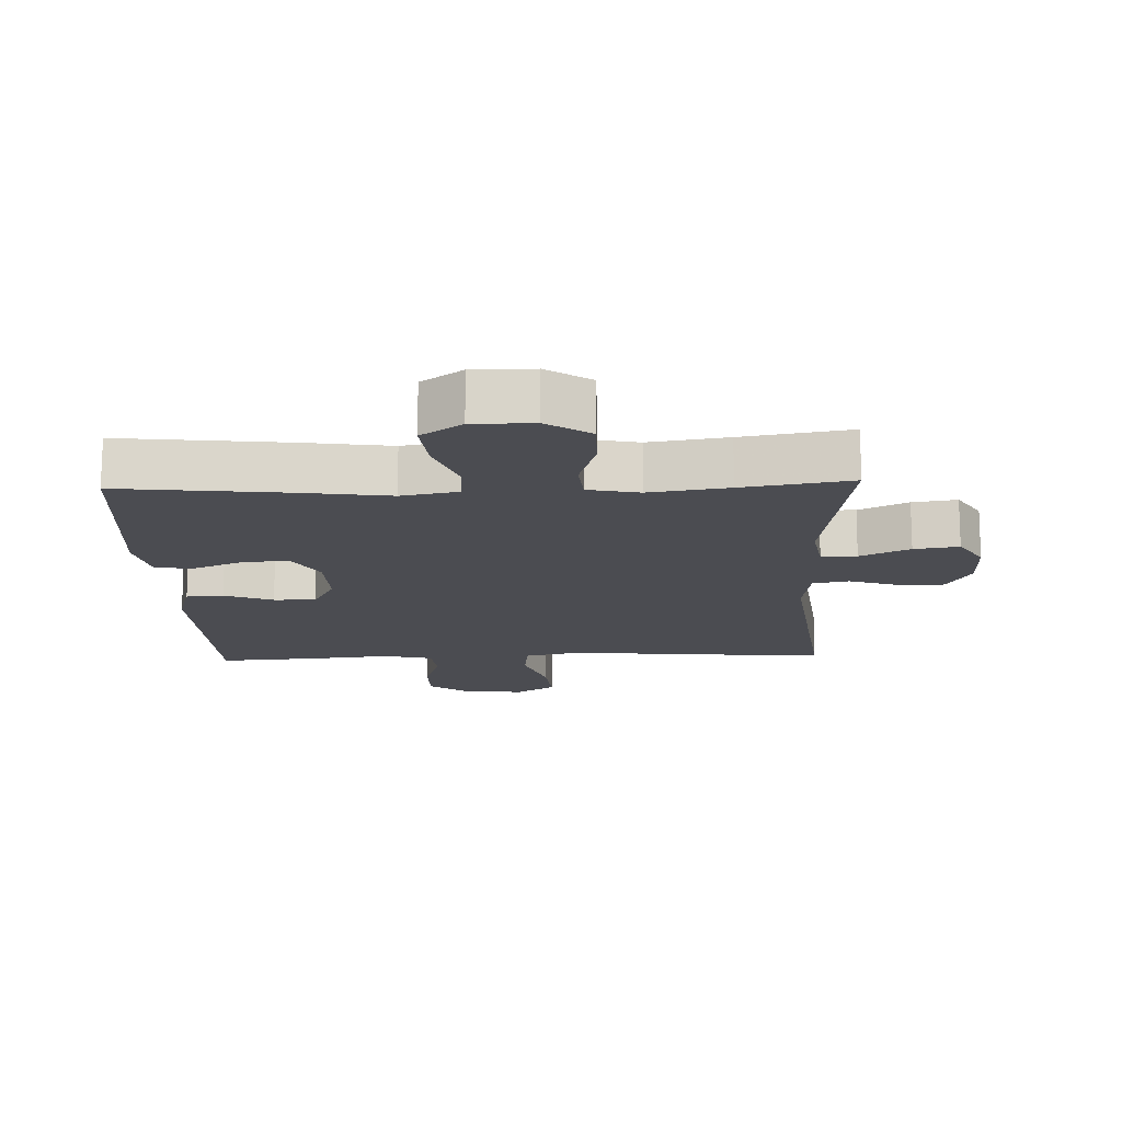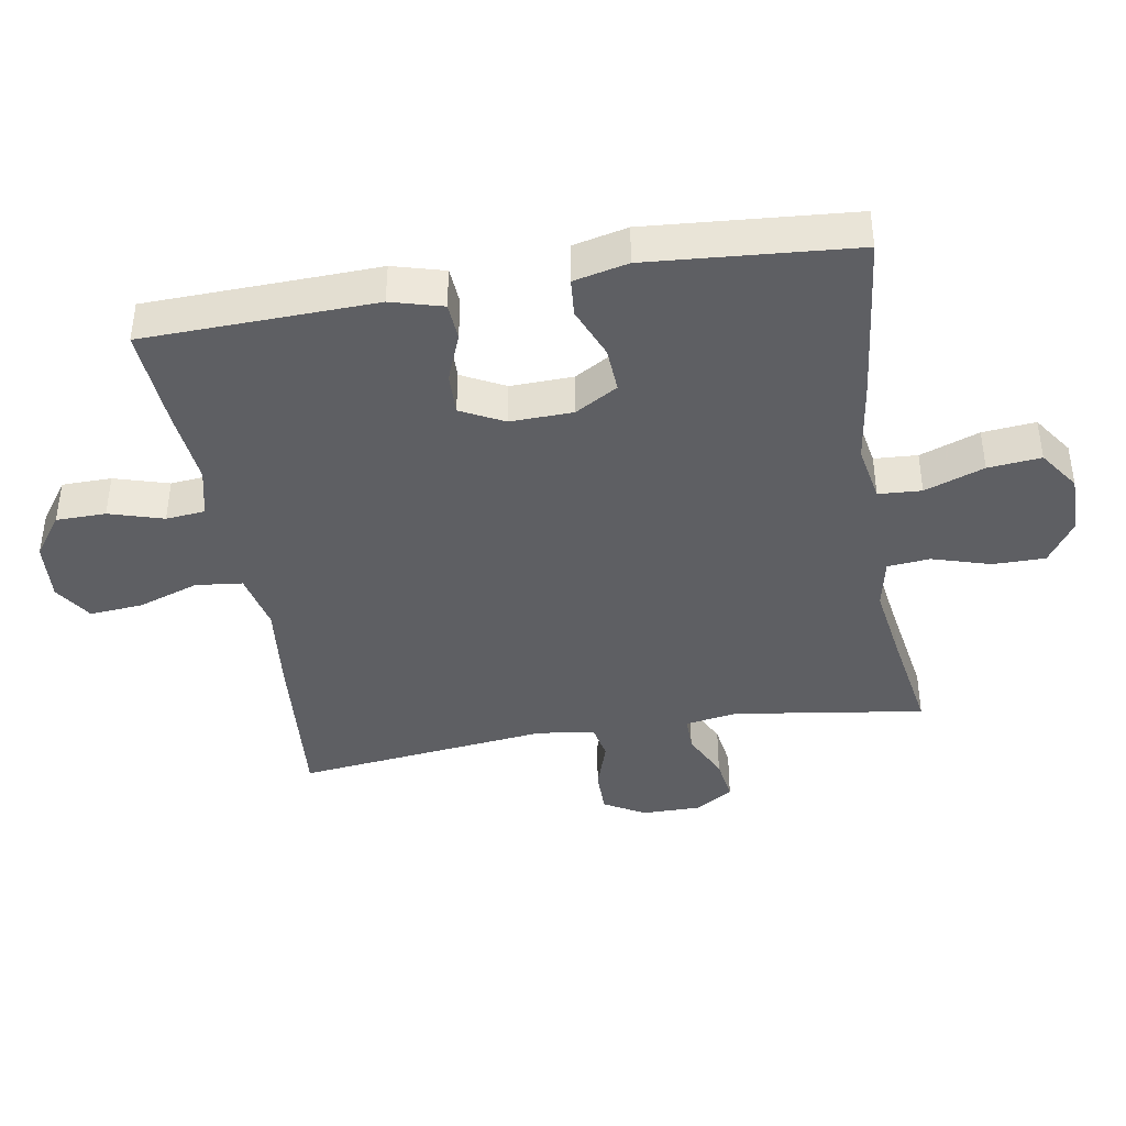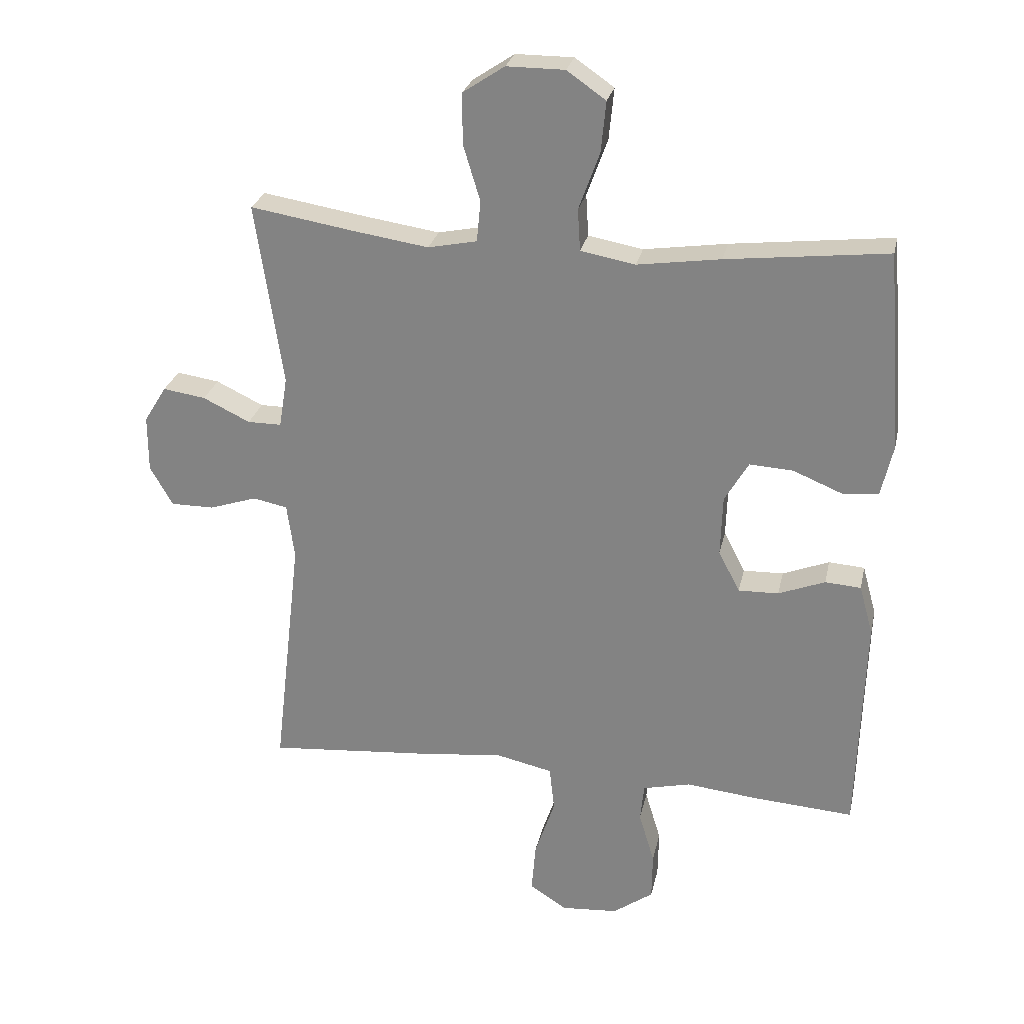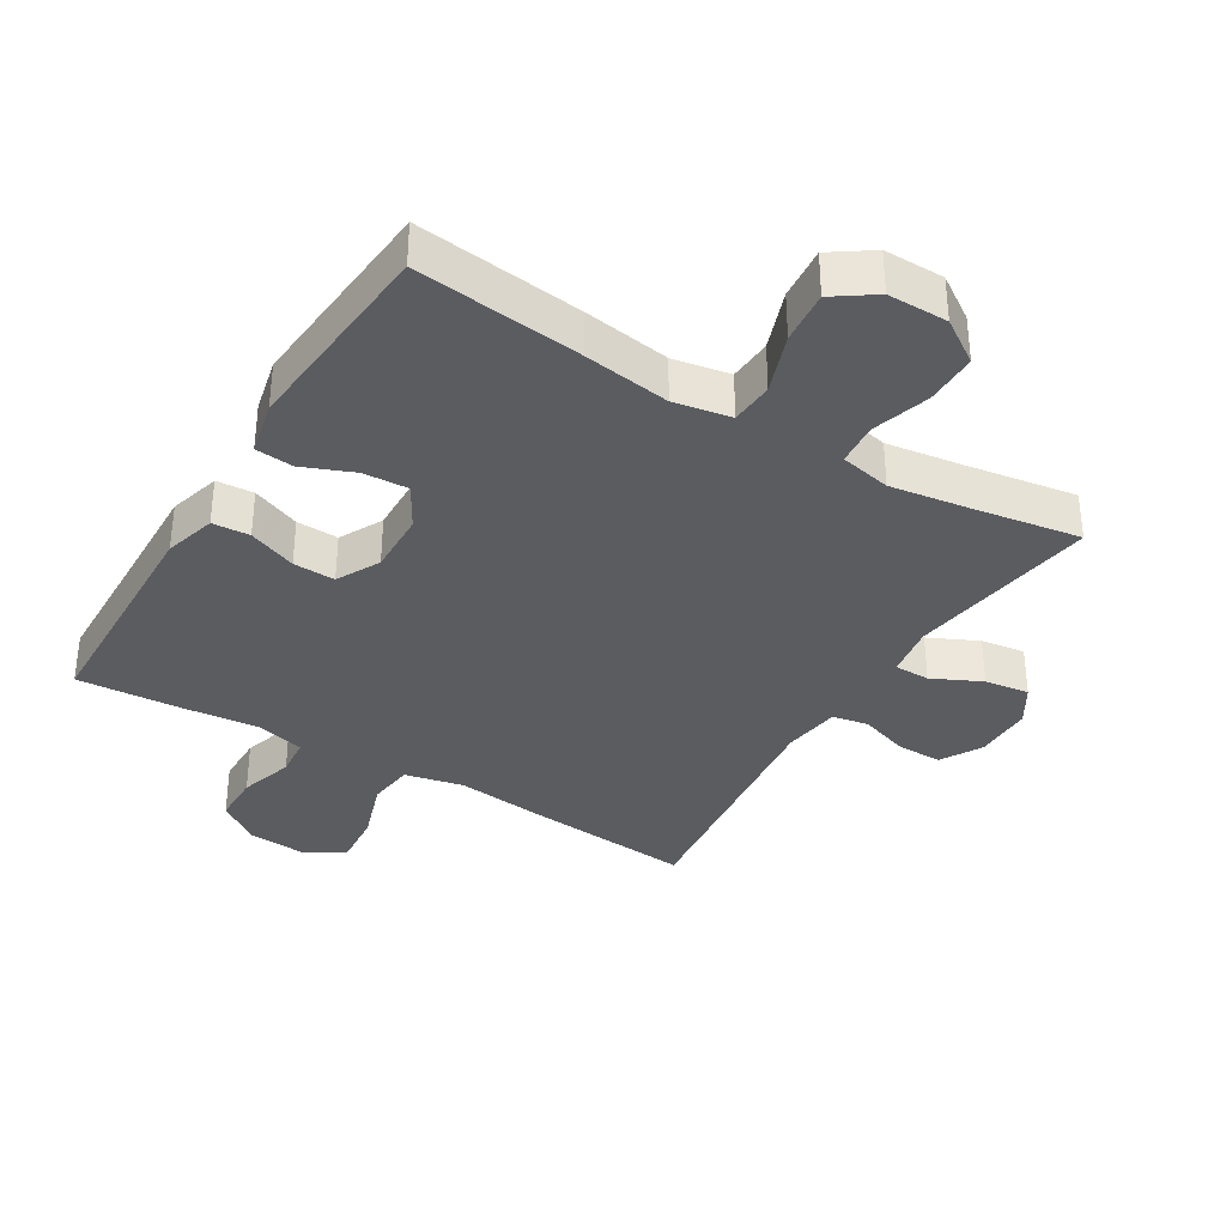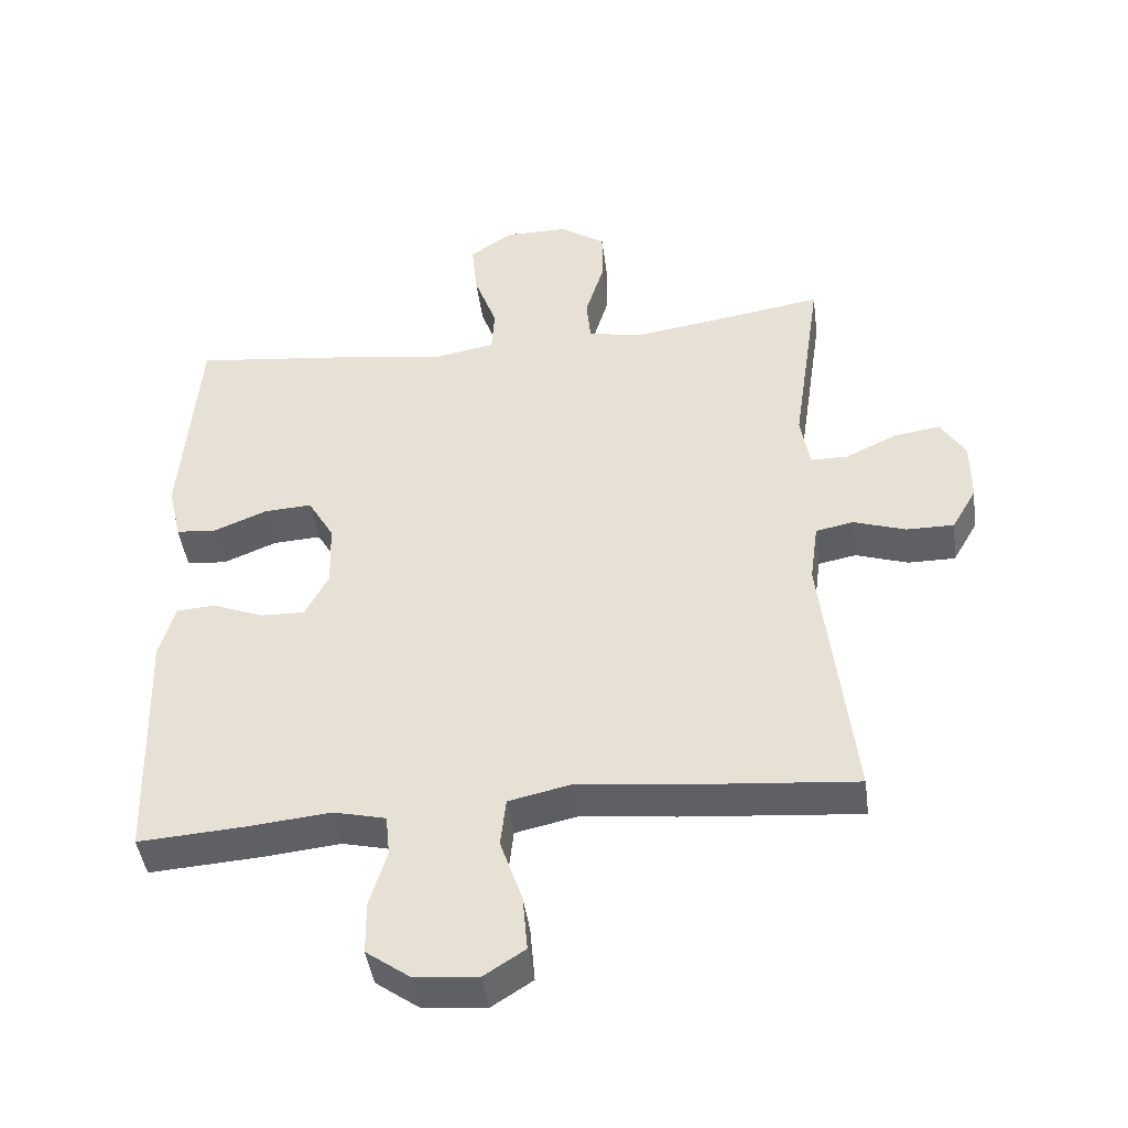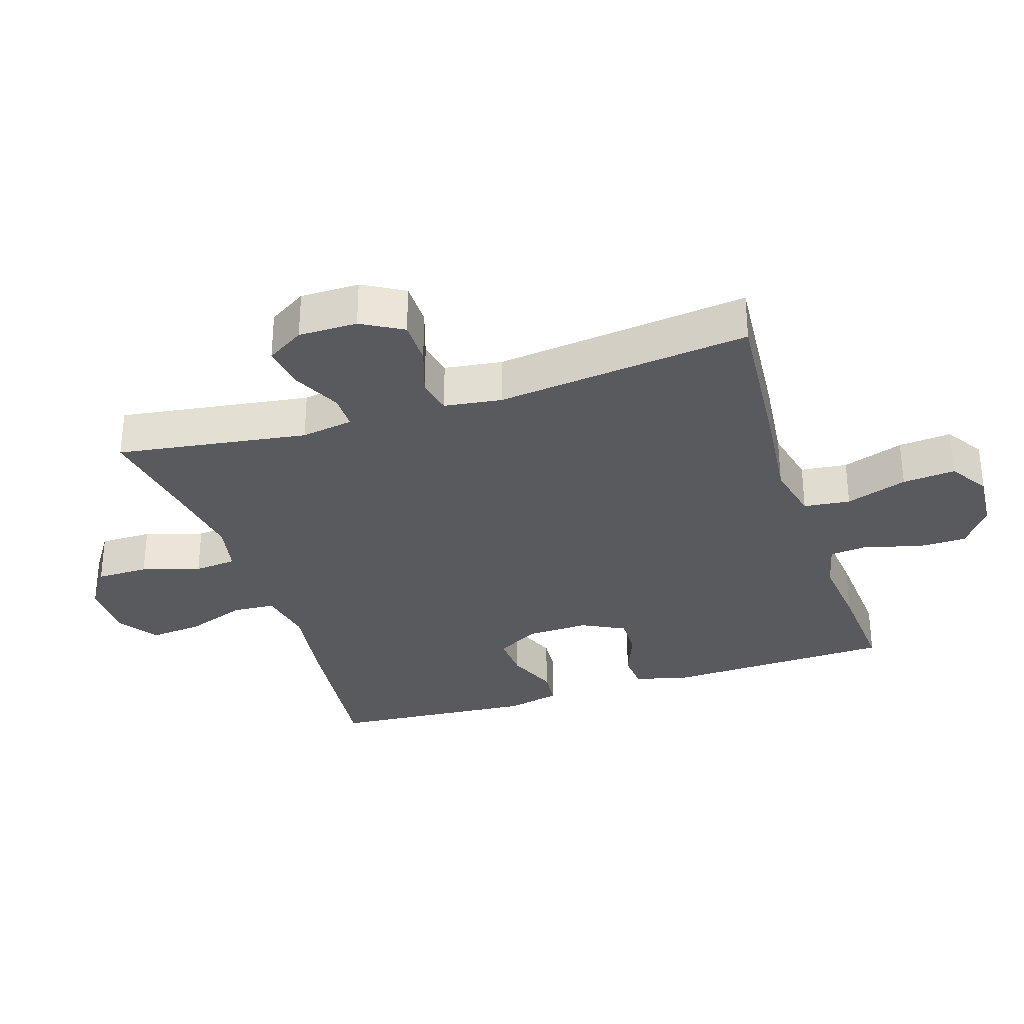
<metadata>
{"format":"obj","ext":"obj","renderer":"f3d","projection":"perspective","resolution":1024,"background":"white","views":[{"elev":-15.4,"azim":2.1,"up":"+Y"},{"elev":-40.9,"azim":-80.4,"up":"+Y"},{"elev":26.6,"azim":-167.9,"up":"+Z"},{"elev":-35.3,"azim":-31.4,"up":"+Y"},{"elev":-44.2,"azim":7.5,"up":"+Z"},{"elev":-31.5,"azim":107.9,"up":"+Y"}]}
</metadata>
<code>
v 0.5 0.07 -0.5
v 0.241 0.07 -0.478
v 0.105 0.07 -0.463
v 0.015 0.07 -0.483
v 0.007 0.07 -0.554
v 0.039 0.07 -0.648
v 0.046 0.07 -0.729
v -0.013 0.07 -0.767
v -0.104 0.07 -0.76
v -0.168 0.07 -0.714
v -0.169 0.07 -0.638
v -0.144 0.07 -0.555
v -0.15 0.07 -0.495
v -0.226 0.07 -0.477
v -0.341 0.07 -0.489
v -0.5 0.07 -0.5
v -0.507 0.07 -0.269
v -0.511 0.07 -0.146
v -0.489 0.07 -0.067
v -0.432 0.07 -0.063
v -0.358 0.07 -0.092
v -0.294 0.07 -0.094
v -0.26 0.07 -0.028
v -0.263 0.07 0.068
v -0.301 0.07 0.133
v -0.37 0.07 0.129
v -0.448 0.07 0.097
v -0.506 0.07 0.102
v -0.525 0.07 0.185
v -0.5 0.07 0.5
v -0.244 0.07 0.471
v -0.112 0.07 0.452
v -0.025 0.07 0.468
v -0.021 0.07 0.534
v -0.054 0.07 0.625
v -0.062 0.07 0.706
v 0 0.07 0.749
v 0.092 0.07 0.749
v 0.158 0.07 0.705
v 0.158 0.07 0.625
v 0.131 0.07 0.536
v 0.137 0.07 0.471
v 0.215 0.07 0.455
v 0.335 0.07 0.473
v 0.5 0.07 0.5
v 0.457 0.07 0.208
v 0.47 0.07 0.128
v 0.524 0.07 0.128
v 0.599 0.07 0.164
v 0.667 0.07 0.174
v 0.703 0.07 0.116
v 0.703 0.07 0.026
v 0.667 0.07 -0.037
v 0.598 0.07 -0.037
v 0.522 0.07 -0.012
v 0.467 0.07 -0.023
v 0.455 0.07 -0.111
v 0.5 0 -0.5
v 0.241 0 -0.478
v 0.105 0 -0.463
v 0.015 0 -0.483
v 0.007 0 -0.554
v 0.039 0 -0.648
v 0.046 0 -0.729
v -0.013 0 -0.767
v -0.104 0 -0.76
v -0.168 0 -0.714
v -0.169 0 -0.638
v -0.144 0 -0.555
v -0.15 0 -0.495
v -0.226 0 -0.477
v -0.341 0 -0.489
v -0.5 0 -0.5
v -0.507 0 -0.269
v -0.511 0 -0.146
v -0.489 0 -0.067
v -0.432 0 -0.063
v -0.358 0 -0.092
v -0.294 0 -0.094
v -0.26 0 -0.028
v -0.263 0 0.068
v -0.301 0 0.133
v -0.37 0 0.129
v -0.448 0 0.097
v -0.506 0 0.102
v -0.525 0 0.185
v -0.5 0 0.5
v -0.244 0 0.471
v -0.112 0 0.452
v -0.025 0 0.468
v -0.021 0 0.534
v -0.054 0 0.625
v -0.062 0 0.706
v 0 0 0.749
v 0.092 0 0.749
v 0.158 0 0.705
v 0.158 0 0.625
v 0.131 0 0.536
v 0.137 0 0.471
v 0.215 0 0.455
v 0.335 0 0.473
v 0.5 0 0.5
v 0.457 0 0.208
v 0.47 0 0.128
v 0.524 0 0.128
v 0.599 0 0.164
v 0.667 0 0.174
v 0.703 0 0.116
v 0.703 0 0.026
v 0.667 0 -0.037
v 0.598 0 -0.037
v 0.522 0 -0.012
v 0.467 0 -0.023
v 0.455 0 -0.111
f 53 54 55
f 52 53 55
f 51 52 55
f 50 51 55
f 49 50 55
f 48 49 55
f 47 48 55 56
f 46 47 56 57
f 44 45 46
f 43 44 46 57
f 39 40 41
f 38 39 41
f 37 38 41
f 36 37 41
f 35 36 41
f 34 35 41
f 33 34 41 42
f 1 2 3
f 57 1 3
f 43 57 3
f 42 43 3
f 33 42 3
f 32 33 3
f 30 31 32
f 29 30 32
f 28 29 32
f 27 28 32
f 26 27 32
f 19 20 21
f 18 19 21
f 17 18 21
f 17 21 22
f 16 17 22
f 15 16 22
f 14 15 22
f 13 14 22 23
f 10 11 12
f 9 10 12
f 8 9 12
f 7 8 12
f 6 7 12
f 5 6 12
f 4 5 12 13
f 13 23 24
f 4 13 24
f 3 4 24
f 25 26 32
f 3 24 25 32
f 112 111 110
f 112 110 109
f 112 109 108
f 112 108 107
f 112 107 106
f 112 106 105
f 113 112 105 104
f 114 113 104 103
f 103 102 101
f 114 103 101 100
f 98 97 96
f 98 96 95
f 98 95 94
f 98 94 93
f 98 93 92
f 98 92 91
f 99 98 91 90
f 60 59 58
f 60 58 114
f 60 114 100
f 60 100 99
f 60 99 90
f 60 90 89
f 89 88 87
f 89 87 86
f 89 86 85
f 89 85 84
f 89 84 83
f 78 77 76
f 78 76 75
f 78 75 74
f 79 78 74
f 79 74 73
f 79 73 72
f 79 72 71
f 80 79 71 70
f 69 68 67
f 69 67 66
f 69 66 65
f 69 65 64
f 69 64 63
f 69 63 62
f 70 69 62 61
f 81 80 70
f 81 70 61
f 81 61 60
f 89 83 82
f 89 82 81 60
f 1 58 59 2
f 2 59 60 3
f 3 60 61 4
f 4 61 62 5
f 5 62 63 6
f 6 63 64 7
f 7 64 65 8
f 8 65 66 9
f 9 66 67 10
f 10 67 68 11
f 11 68 69 12
f 12 69 70 13
f 13 70 71 14
f 14 71 72 15
f 15 72 73 16
f 16 73 74 17
f 17 74 75 18
f 18 75 76 19
f 19 76 77 20
f 20 77 78 21
f 21 78 79 22
f 22 79 80 23
f 23 80 81 24
f 24 81 82 25
f 25 82 83 26
f 26 83 84 27
f 27 84 85 28
f 28 85 86 29
f 29 86 87 30
f 30 87 88 31
f 31 88 89 32
f 32 89 90 33
f 33 90 91 34
f 34 91 92 35
f 35 92 93 36
f 36 93 94 37
f 37 94 95 38
f 38 95 96 39
f 39 96 97 40
f 40 97 98 41
f 41 98 99 42
f 42 99 100 43
f 43 100 101 44
f 44 101 102 45
f 45 102 103 46
f 46 103 104 47
f 47 104 105 48
f 48 105 106 49
f 49 106 107 50
f 50 107 108 51
f 51 108 109 52
f 52 109 110 53
f 53 110 111 54
f 54 111 112 55
f 55 112 113 56
f 56 113 114 57
f 57 114 58 1

</code>
